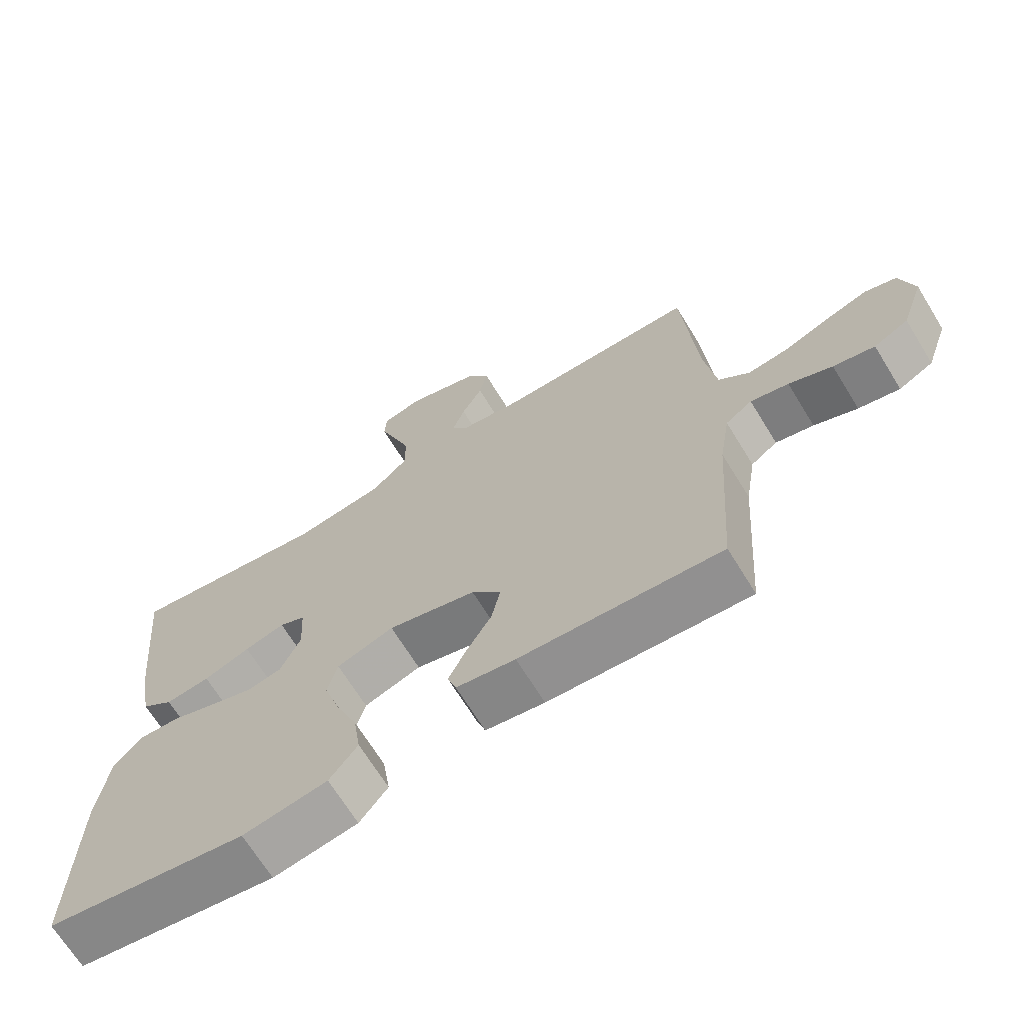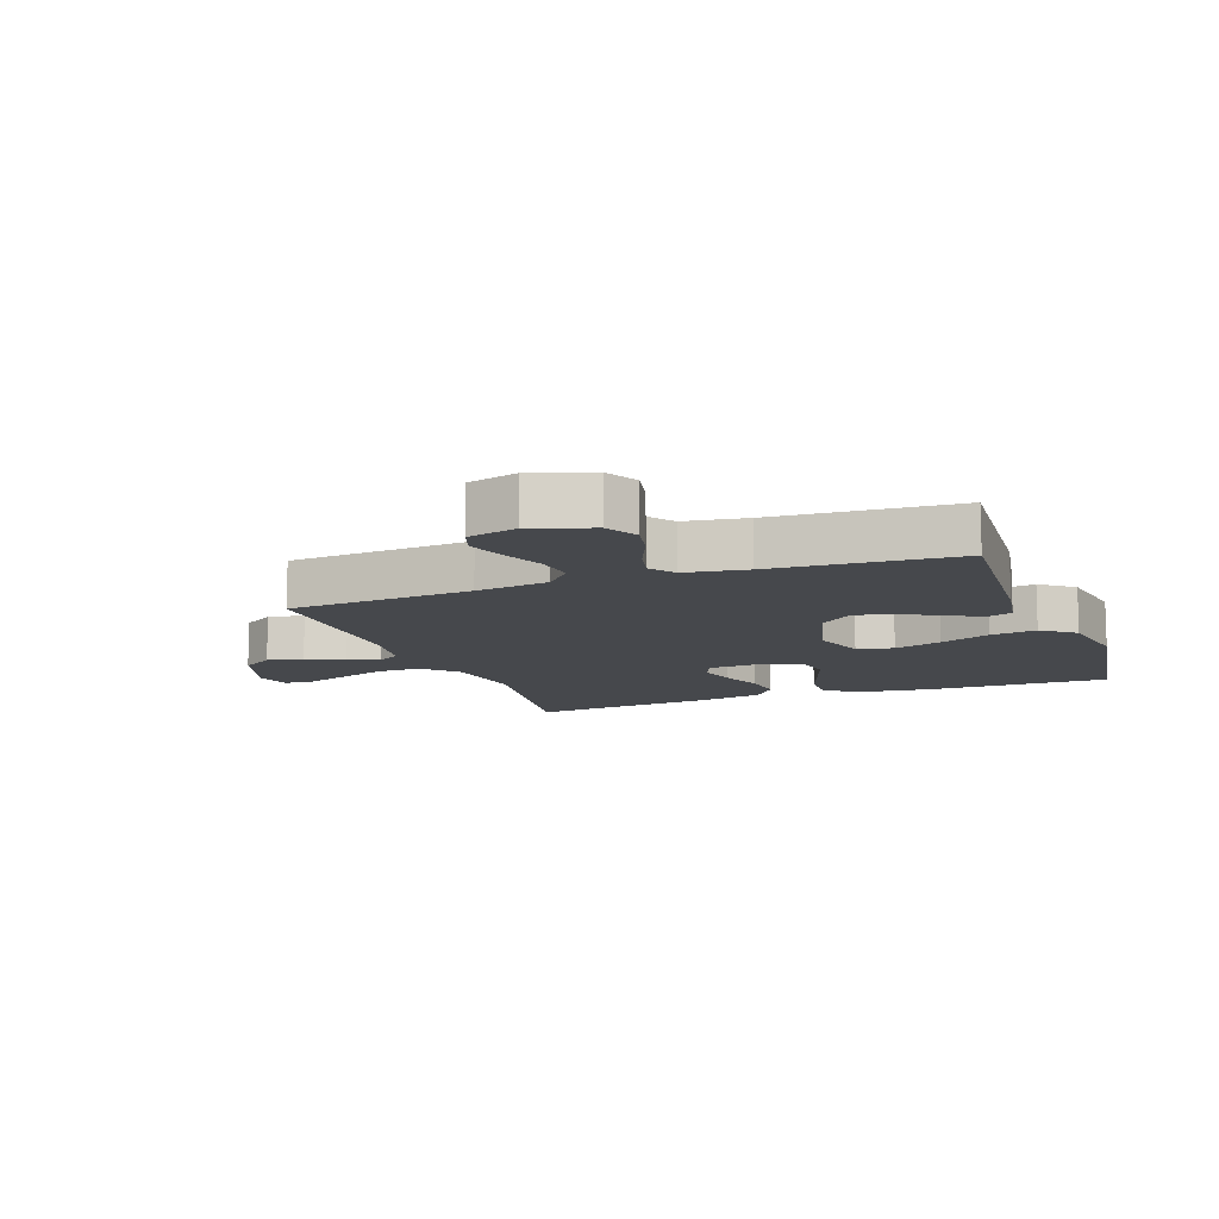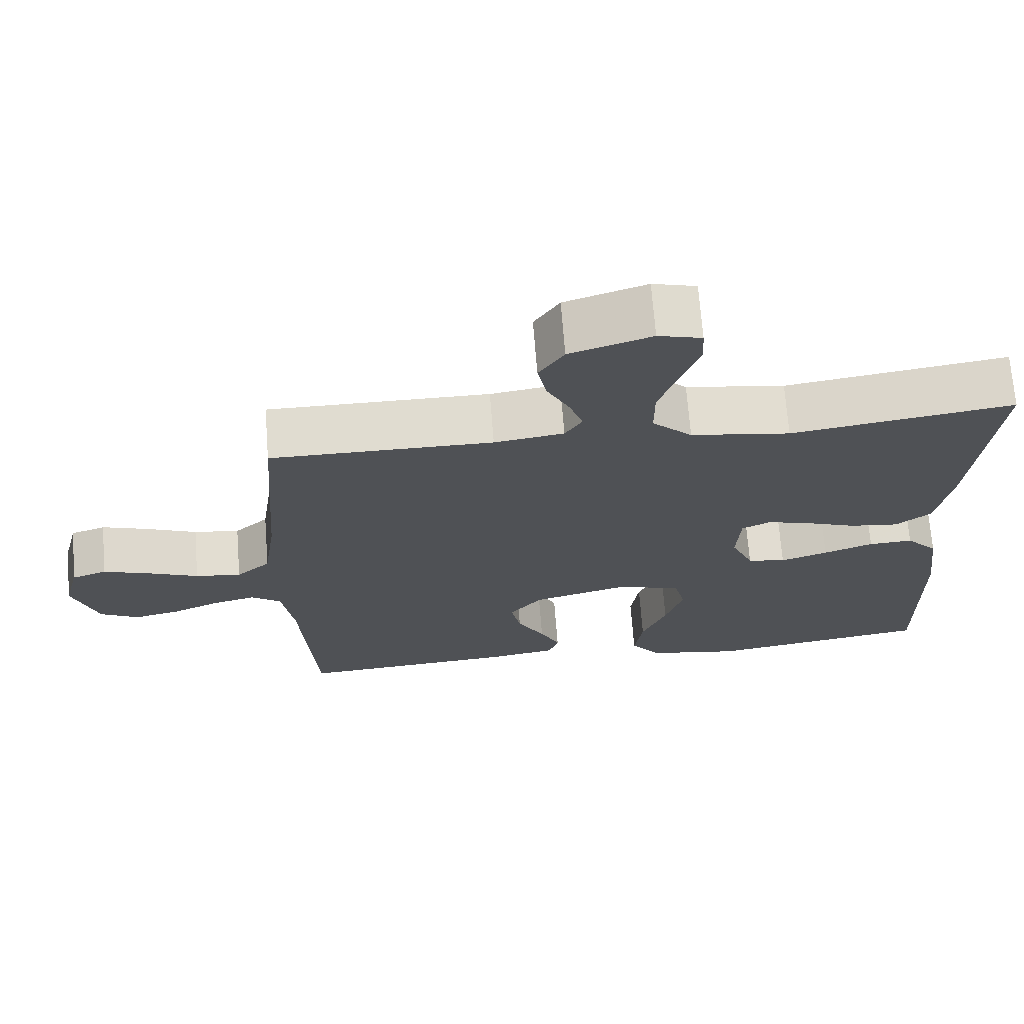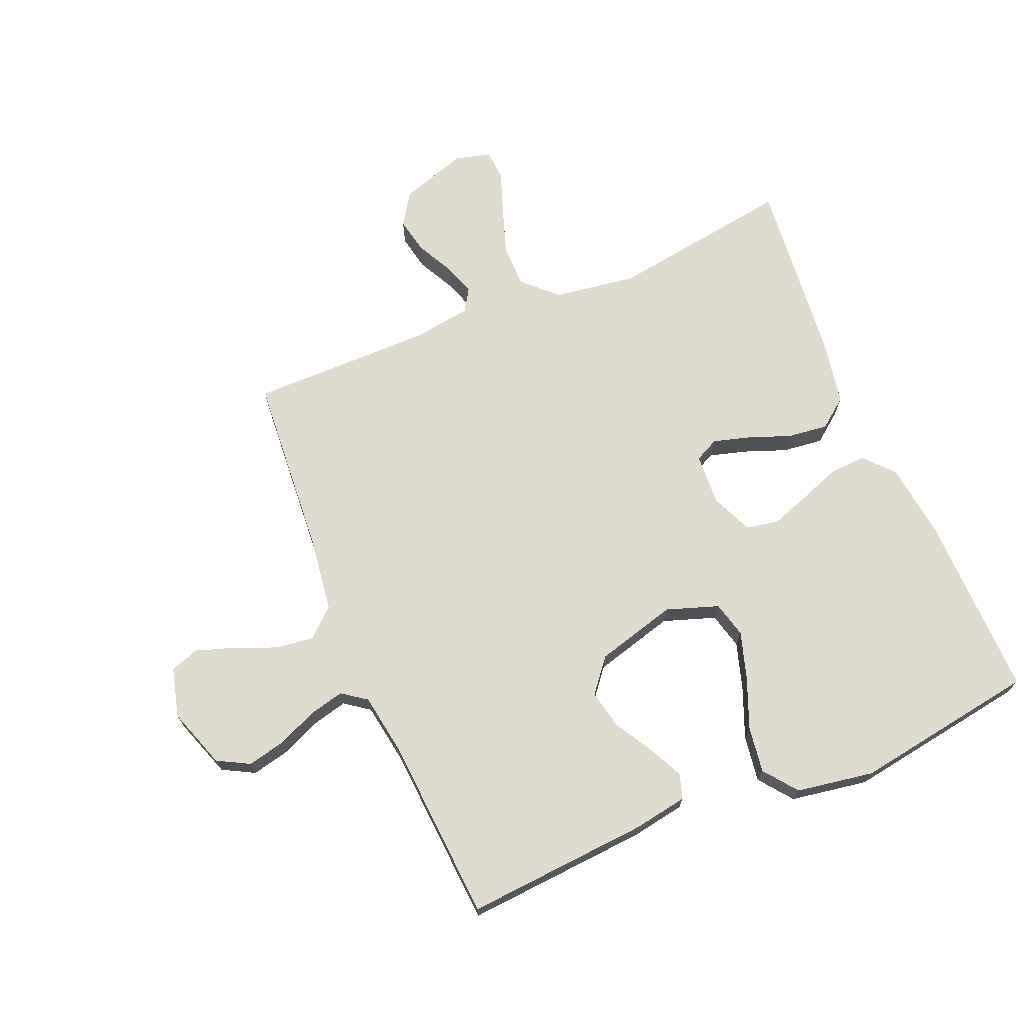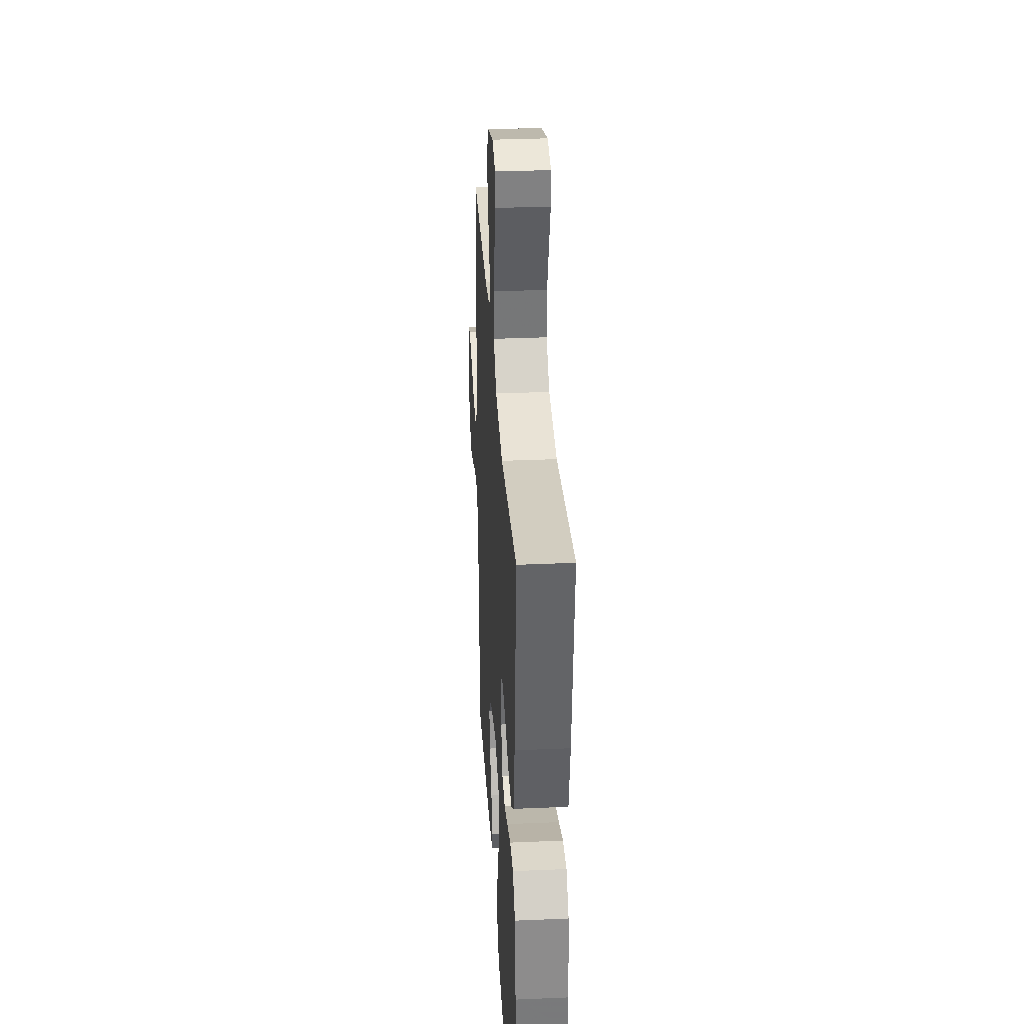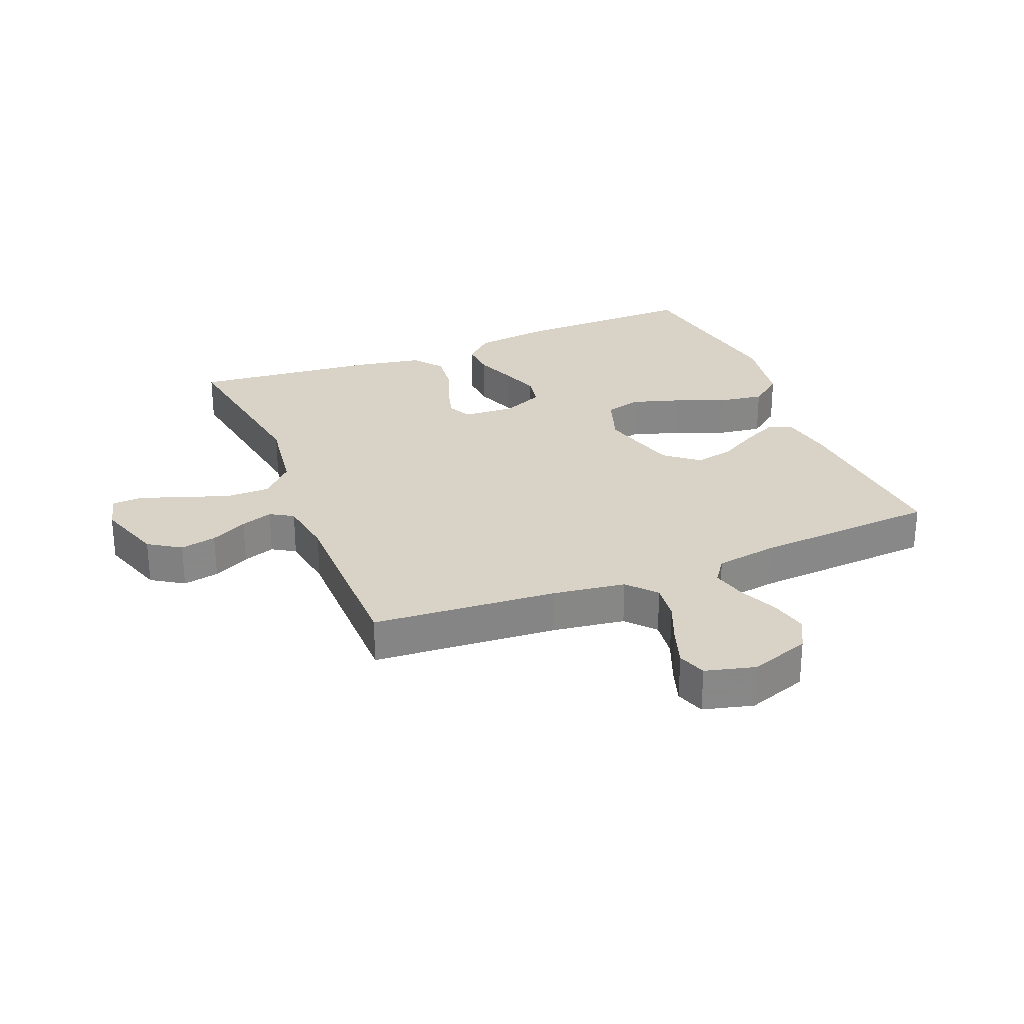
<metadata>
{"format":"obj","ext":"obj","renderer":"f3d","projection":"perspective","resolution":1024,"background":"white","views":[{"elev":-68.5,"azim":31.6,"up":"+Z"},{"elev":-11.4,"azim":110.3,"up":"+Y"},{"elev":69.8,"azim":175.6,"up":"+Z"},{"elev":70.4,"azim":157.2,"up":"+Y"},{"elev":33.3,"azim":-93.4,"up":"+Z"},{"elev":27.8,"azim":67.9,"up":"+Y"}]}
</metadata>
<code>
v -0.5 0.07 0.5
v -0.2 0.07 0.455
v -0.065 0.07 0.475
v -0.011 0.07 0.527
v -0.011 0.07 0.598
v -0.037 0.07 0.674
v -0.062 0.07 0.744
v -0.059 0.07 0.793
v 0 0.07 0.809
v 0.11 0.07 0.773
v 0.144 0.07 0.721
v 0.132 0.07 0.662
v 0.101 0.07 0.602
v 0.083 0.07 0.55
v 0.106 0.07 0.513
v 0.2 0.07 0.499
v 0.5 0.07 0.5
v 0.522 0.07 0.2
v 0.539 0.07 0.081
v 0.585 0.07 0.04
v 0.647 0.07 0.048
v 0.715 0.07 0.076
v 0.778 0.07 0.097
v 0.825 0.07 0.081
v 0.846 0.07 0
v 0.812 0.07 -0.098
v 0.76 0.07 -0.126
v 0.698 0.07 -0.112
v 0.633 0.07 -0.084
v 0.576 0.07 -0.07
v 0.536 0.07 -0.099
v 0.52 0.07 -0.2
v 0.5 0.07 -0.5
v 0.2 0.07 -0.478
v 0.112 0.07 -0.463
v 0.099 0.07 -0.423
v 0.126 0.07 -0.367
v 0.163 0.07 -0.303
v 0.176 0.07 -0.24
v 0.132 0.07 -0.186
v 0 0.07 -0.15
v -0.085 0.07 -0.179
v -0.1 0.07 -0.238
v -0.076 0.07 -0.315
v -0.043 0.07 -0.397
v -0.032 0.07 -0.472
v -0.074 0.07 -0.526
v -0.2 0.07 -0.547
v -0.5 0.07 -0.5
v -0.495 0.07 -0.2
v -0.479 0.07 -0.075
v -0.436 0.07 -0.028
v -0.376 0.07 -0.031
v -0.309 0.07 -0.056
v -0.245 0.07 -0.078
v -0.193 0.07 -0.068
v -0.163 0.07 0
v -0.168 0.07 0.084
v -0.207 0.07 0.103
v -0.267 0.07 0.086
v -0.336 0.07 0.06
v -0.402 0.07 0.052
v -0.45 0.07 0.089
v -0.47 0.07 0.2
v -0.5 0 0.5
v -0.2 0 0.455
v -0.065 0 0.475
v -0.011 0 0.527
v -0.011 0 0.598
v -0.037 0 0.674
v -0.062 0 0.744
v -0.059 0 0.793
v 0 0 0.809
v 0.11 0 0.773
v 0.144 0 0.721
v 0.132 0 0.662
v 0.101 0 0.602
v 0.083 0 0.55
v 0.106 0 0.513
v 0.2 0 0.499
v 0.5 0 0.5
v 0.522 0 0.2
v 0.539 0 0.081
v 0.585 0 0.04
v 0.647 0 0.048
v 0.715 0 0.076
v 0.778 0 0.097
v 0.825 0 0.081
v 0.846 0 0
v 0.812 0 -0.098
v 0.76 0 -0.126
v 0.698 0 -0.112
v 0.633 0 -0.084
v 0.576 0 -0.07
v 0.536 0 -0.099
v 0.52 0 -0.2
v 0.5 0 -0.5
v 0.2 0 -0.478
v 0.112 0 -0.463
v 0.099 0 -0.423
v 0.126 0 -0.367
v 0.163 0 -0.303
v 0.176 0 -0.24
v 0.132 0 -0.186
v 0 0 -0.15
v -0.085 0 -0.179
v -0.1 0 -0.238
v -0.076 0 -0.315
v -0.043 0 -0.397
v -0.032 0 -0.472
v -0.074 0 -0.526
v -0.2 0 -0.547
v -0.5 0 -0.5
v -0.495 0 -0.2
v -0.479 0 -0.075
v -0.436 0 -0.028
v -0.376 0 -0.031
v -0.309 0 -0.056
v -0.245 0 -0.078
v -0.193 0 -0.068
v -0.163 0 0
v -0.168 0 0.084
v -0.207 0 0.103
v -0.267 0 0.086
v -0.336 0 0.06
v -0.402 0 0.052
v -0.45 0 0.089
v -0.47 0 0.2
f 64 1 2
f 63 64 2
f 62 63 2
f 61 62 2
f 60 61 2
f 59 60 2 3
f 58 59 3 4
f 57 58 4
f 52 53 54
f 51 52 54
f 50 51 54
f 49 50 54
f 48 49 54
f 47 48 54
f 46 47 54
f 45 46 54
f 44 45 54
f 43 44 54 55
f 42 43 55 56
f 36 37 38
f 35 36 38
f 34 35 38
f 33 34 38
f 32 33 38
f 31 32 38 39
f 30 31 39 40
f 27 28 29
f 26 27 29
f 25 26 29
f 24 25 29
f 23 24 29
f 22 23 29
f 21 22 29
f 20 21 29 30
f 30 40 41
f 20 30 41
f 19 20 41
f 16 17 18
f 42 56 57
f 41 42 57
f 19 41 57
f 18 19 57
f 16 18 57
f 15 16 57
f 11 12 13
f 10 11 13
f 9 10 13
f 8 9 13
f 7 8 13
f 6 7 13
f 14 15 57 4
f 5 6 13 14
f 4 5 14
f 66 65 128
f 66 128 127
f 66 127 126
f 66 126 125
f 66 125 124
f 67 66 124 123
f 68 67 123 122
f 68 122 121
f 118 117 116
f 118 116 115
f 118 115 114
f 118 114 113
f 118 113 112
f 118 112 111
f 118 111 110
f 118 110 109
f 118 109 108
f 119 118 108 107
f 120 119 107 106
f 102 101 100
f 102 100 99
f 102 99 98
f 102 98 97
f 102 97 96
f 103 102 96 95
f 104 103 95 94
f 93 92 91
f 93 91 90
f 93 90 89
f 93 89 88
f 93 88 87
f 93 87 86
f 93 86 85
f 94 93 85 84
f 105 104 94
f 105 94 84
f 105 84 83
f 82 81 80
f 121 120 106
f 121 106 105
f 121 105 83
f 121 83 82
f 121 82 80
f 121 80 79
f 77 76 75
f 77 75 74
f 77 74 73
f 77 73 72
f 77 72 71
f 77 71 70
f 68 121 79 78
f 78 77 70 69
f 78 69 68
f 1 65 66 2
f 2 66 67 3
f 3 67 68 4
f 4 68 69 5
f 5 69 70 6
f 6 70 71 7
f 7 71 72 8
f 8 72 73 9
f 9 73 74 10
f 10 74 75 11
f 11 75 76 12
f 12 76 77 13
f 13 77 78 14
f 14 78 79 15
f 15 79 80 16
f 16 80 81 17
f 17 81 82 18
f 18 82 83 19
f 19 83 84 20
f 20 84 85 21
f 21 85 86 22
f 22 86 87 23
f 23 87 88 24
f 24 88 89 25
f 25 89 90 26
f 26 90 91 27
f 27 91 92 28
f 28 92 93 29
f 29 93 94 30
f 30 94 95 31
f 31 95 96 32
f 32 96 97 33
f 33 97 98 34
f 34 98 99 35
f 35 99 100 36
f 36 100 101 37
f 37 101 102 38
f 38 102 103 39
f 39 103 104 40
f 40 104 105 41
f 41 105 106 42
f 42 106 107 43
f 43 107 108 44
f 44 108 109 45
f 45 109 110 46
f 46 110 111 47
f 47 111 112 48
f 48 112 113 49
f 49 113 114 50
f 50 114 115 51
f 51 115 116 52
f 52 116 117 53
f 53 117 118 54
f 54 118 119 55
f 55 119 120 56
f 56 120 121 57
f 57 121 122 58
f 58 122 123 59
f 59 123 124 60
f 60 124 125 61
f 61 125 126 62
f 62 126 127 63
f 63 127 128 64
f 64 128 65 1

</code>
